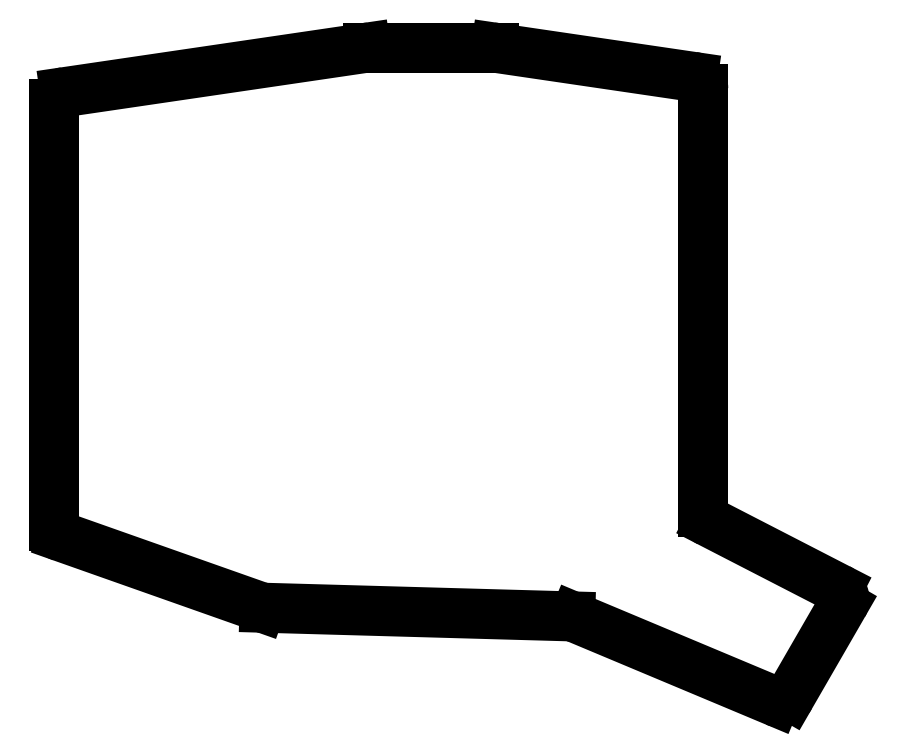
<metadata>
{"format":"dxf","ext":"dxf","renderer":"ezdxf+matplotlib","layout":"modelspace","background":"white","min_lineweight":24,"dpi":150}
</metadata>
<code>
0
SECTION
2
ENTITIES
0
LINE
8
0
10
91.21
20
-21.25
11
140.4
21
-14.02
0
LINE
8
0
10
89.5
20
-23.23
11
89.5
21
-92.08
0
LINE
8
0
10
90.83
20
-93.97
11
123.2
21
-105.4
0
LINE
8
0
10
123.8
20
-105.5
11
173.8
21
-106.9
0
LINE
8
0
10
174.5
20
-107.1
11
207.2
21
-120.8
0
LINE
8
0
10
209.7
20
-119.9
11
218.3
21
-105.1
0
LINE
8
0
10
217.5
20
-102.3
11
196.6
21
-91.56
0
LINE
8
0
10
195.5
20
-89.78
11
195.5
21
-20.73
0
LINE
8
0
10
193.8
20
-18.75
11
161.6
21
-14.02
0
LINE
8
0
10
161.4
20
-14
11
140.6
21
-14
0
ARC
8
0
10
91.5
20
-23.23
40
2
50
98.37
51
180
0
ARC
8
0
10
91.5
20
-92.08
40
2
50
180
51
250.6
0
ARC
8
0
10
123.9
20
-103.5
40
2
50
250.6
51
268.4
0
ARC
8
0
10
173.7
20
-108.9
40
2
50
67.26
51
88.39
0
ARC
8
0
10
208
20
-118.9
40
2
50
247.3
51
330
0
ARC
8
0
10
216.6
20
-104.1
40
2
50
330
51
62.75
0
ARC
8
0
10
197.5
20
-89.78
40
2
50
180
51
242.8
0
ARC
8
0
10
193.5
20
-20.73
40
2
50
0
51
81.63
0
ARC
8
0
10
161.4
20
-16
40
2
50
81.63
51
90
0
ARC
8
0
10
140.6
20
-16
40
2
50
90
51
98.37
0
ENDSEC
0
EOF

</code>
